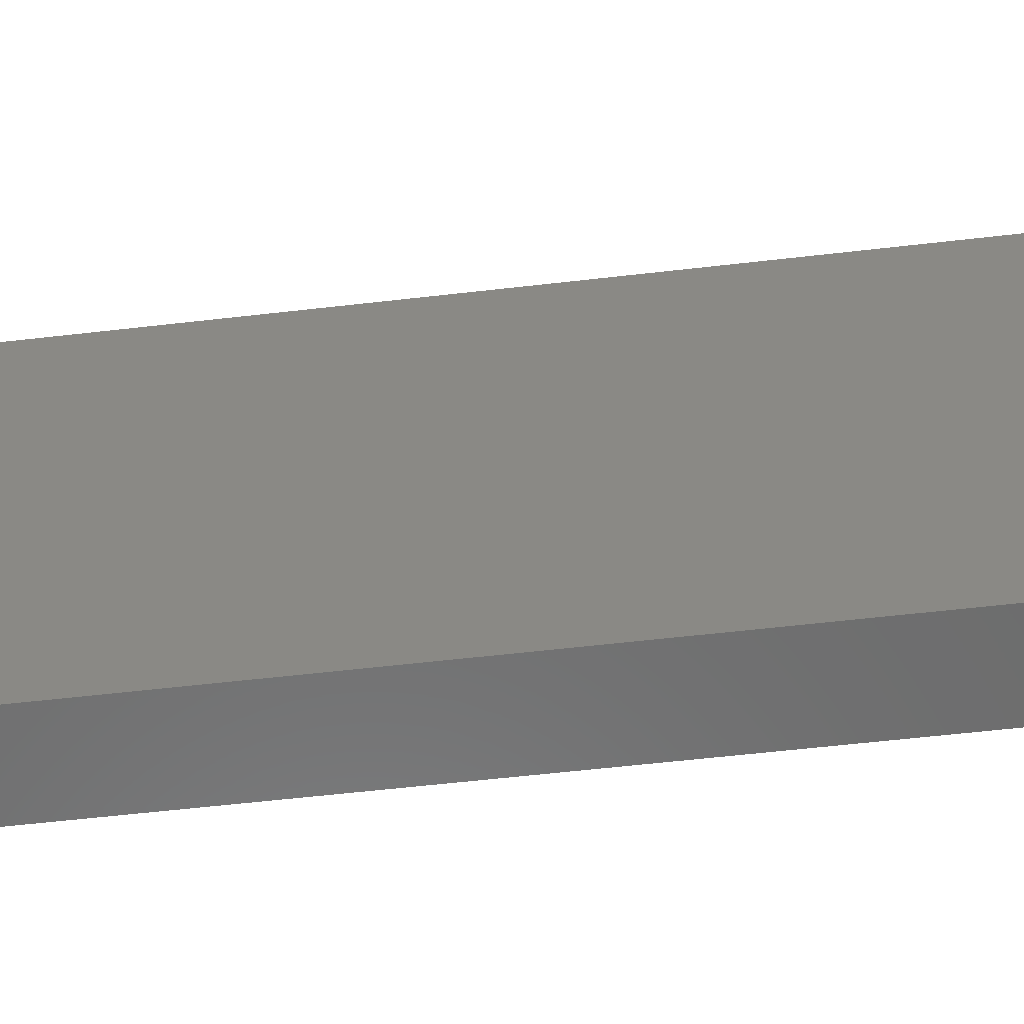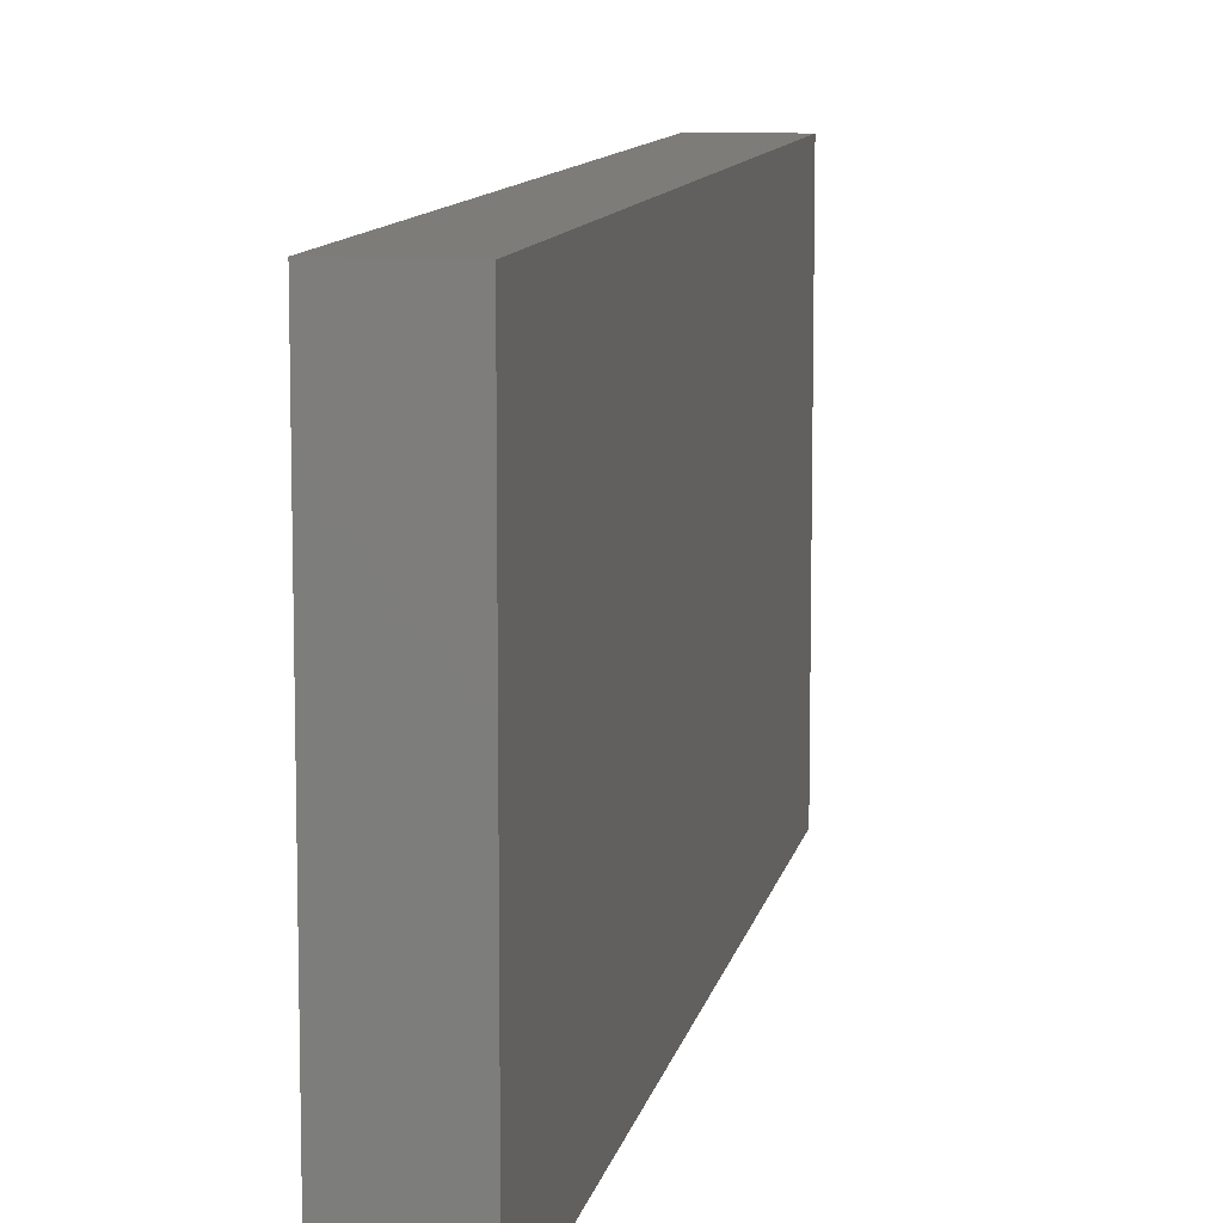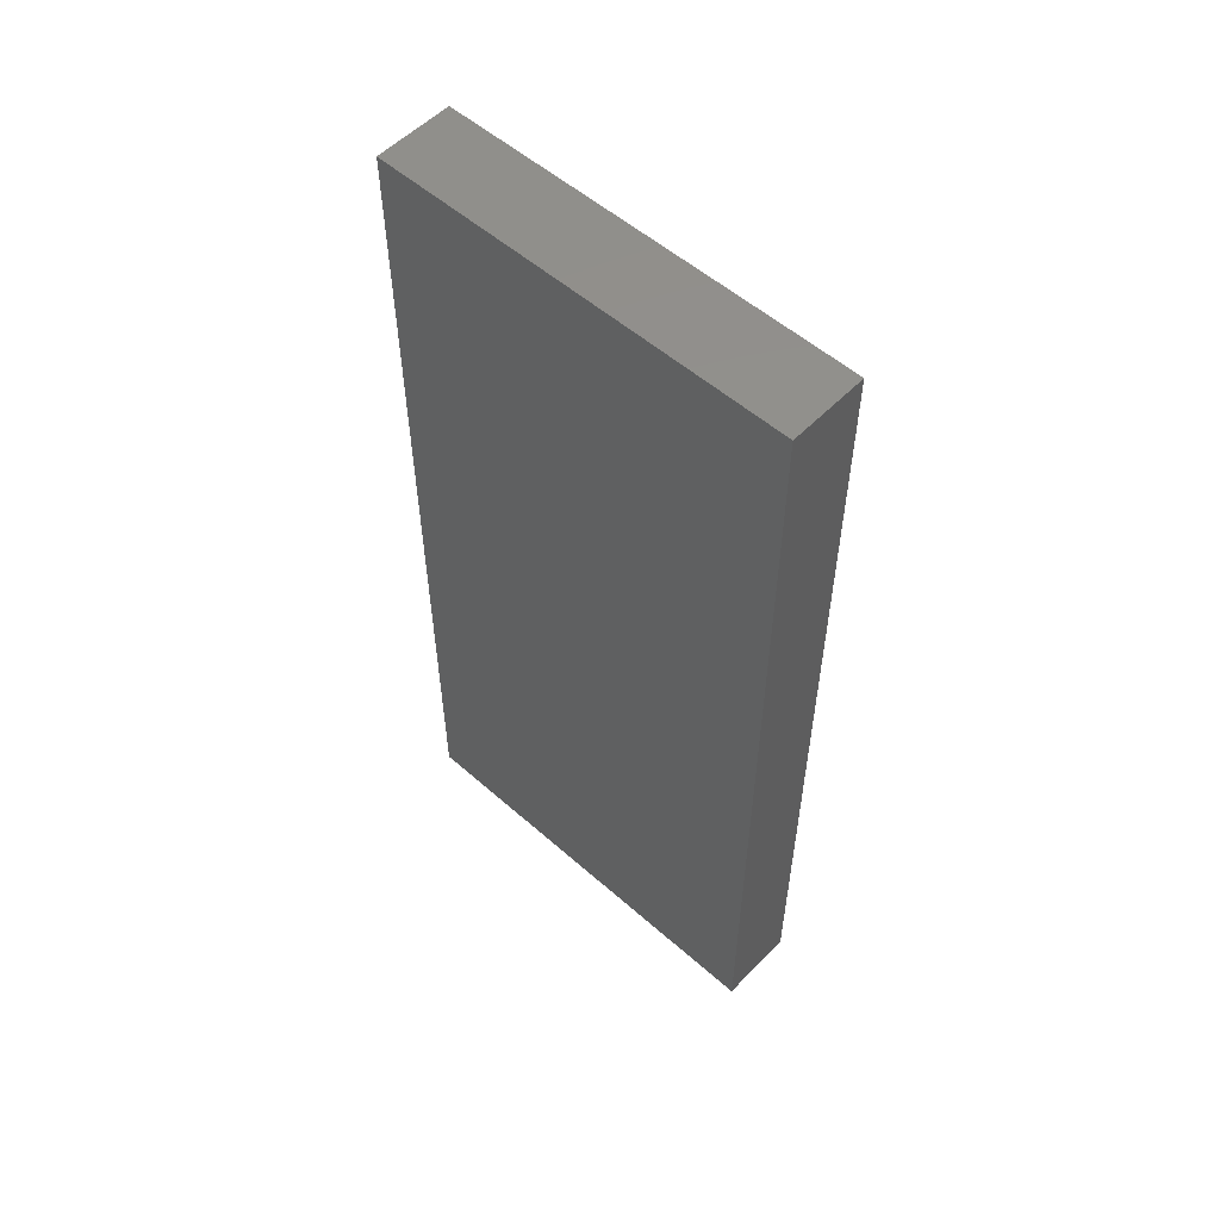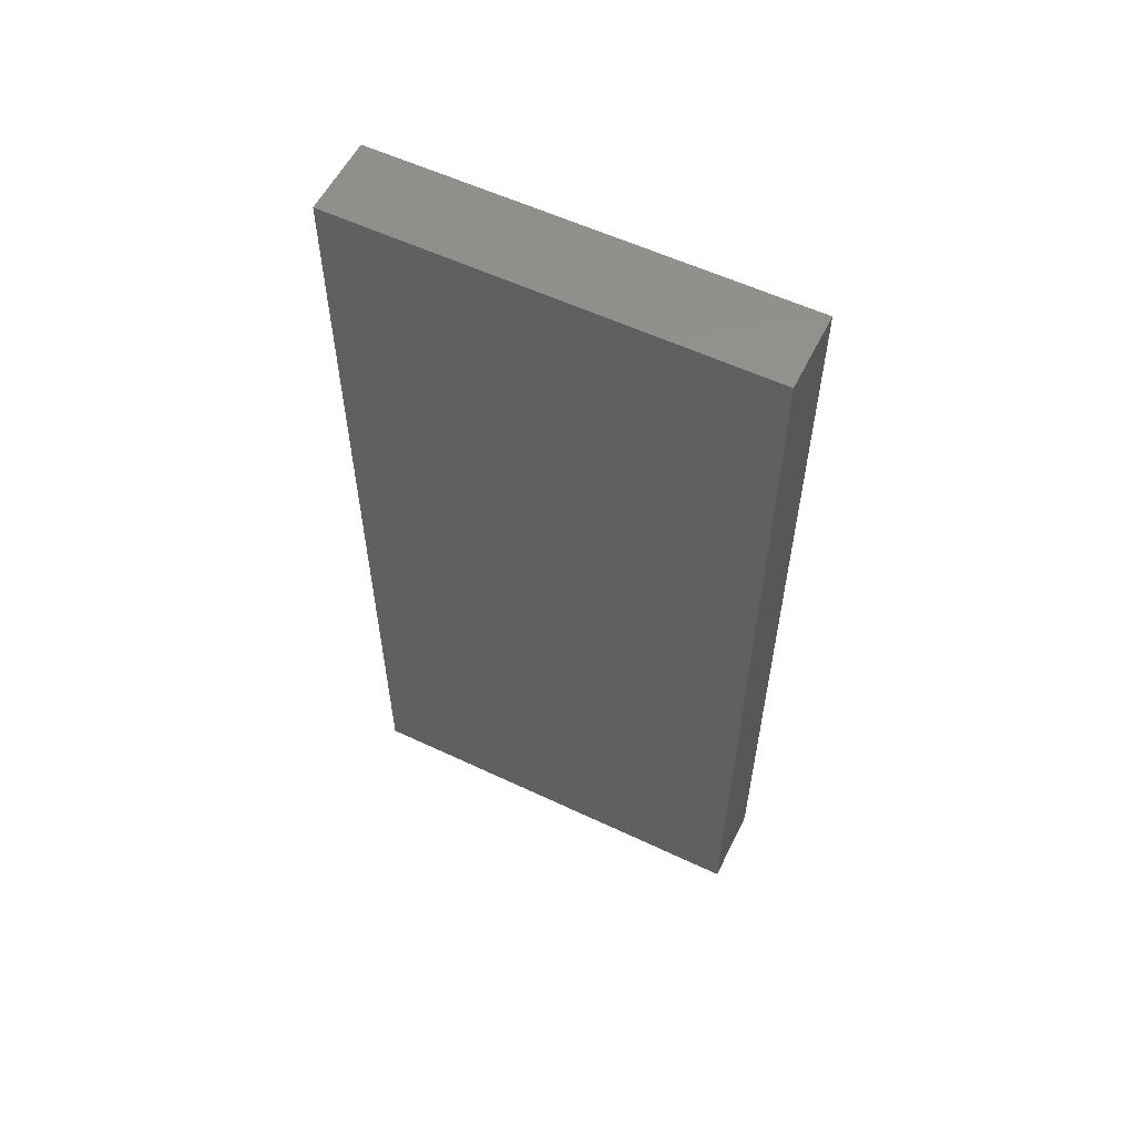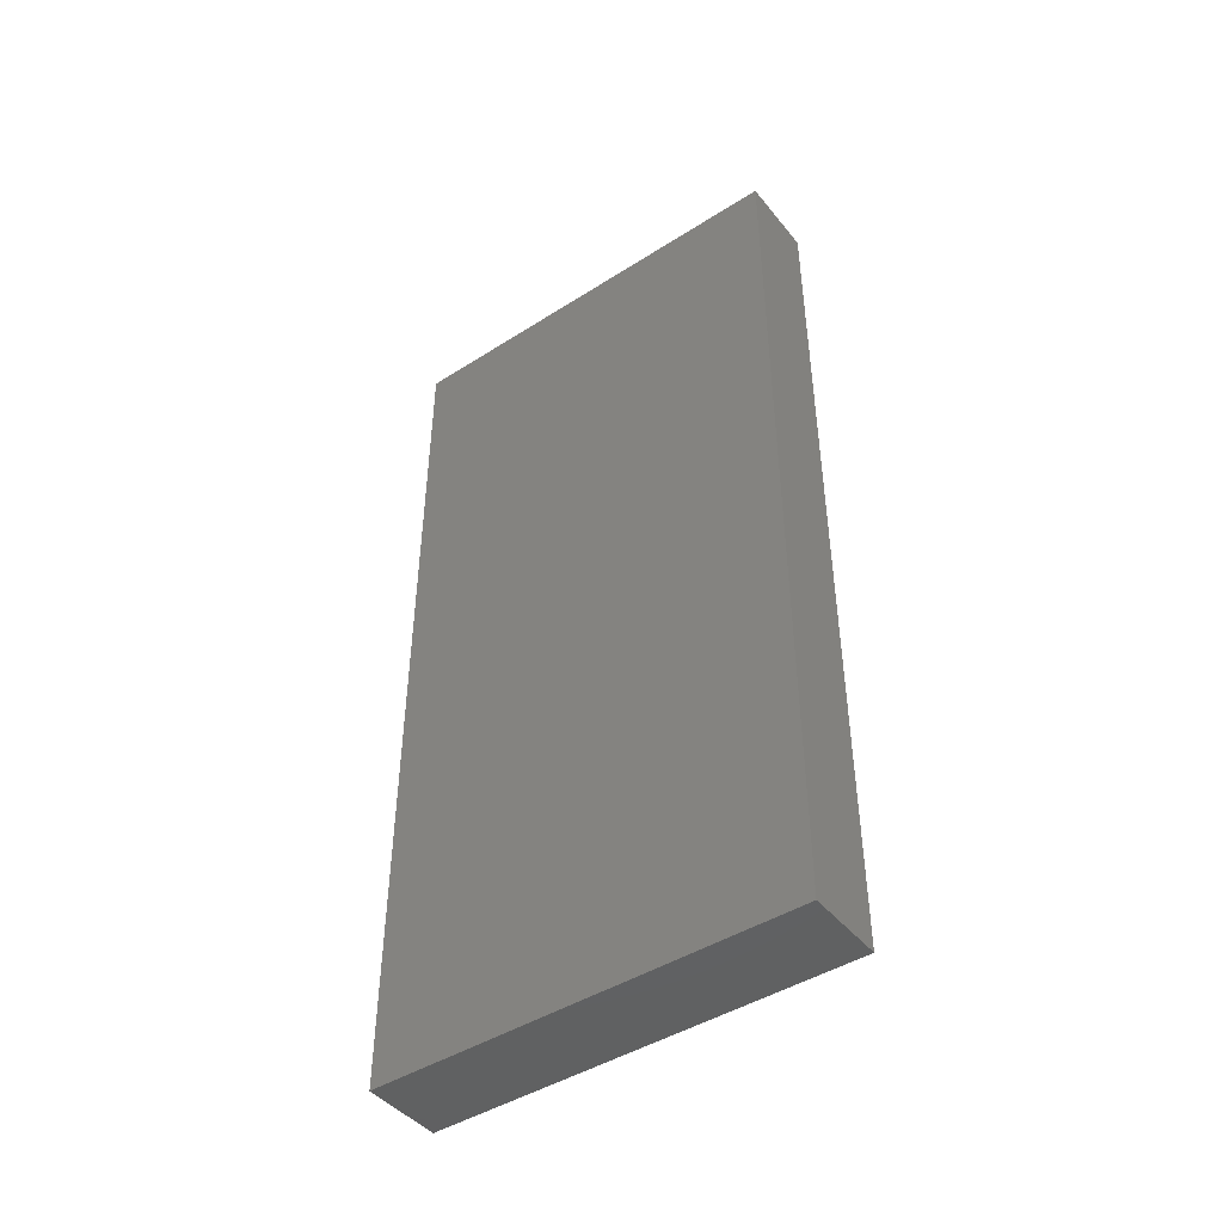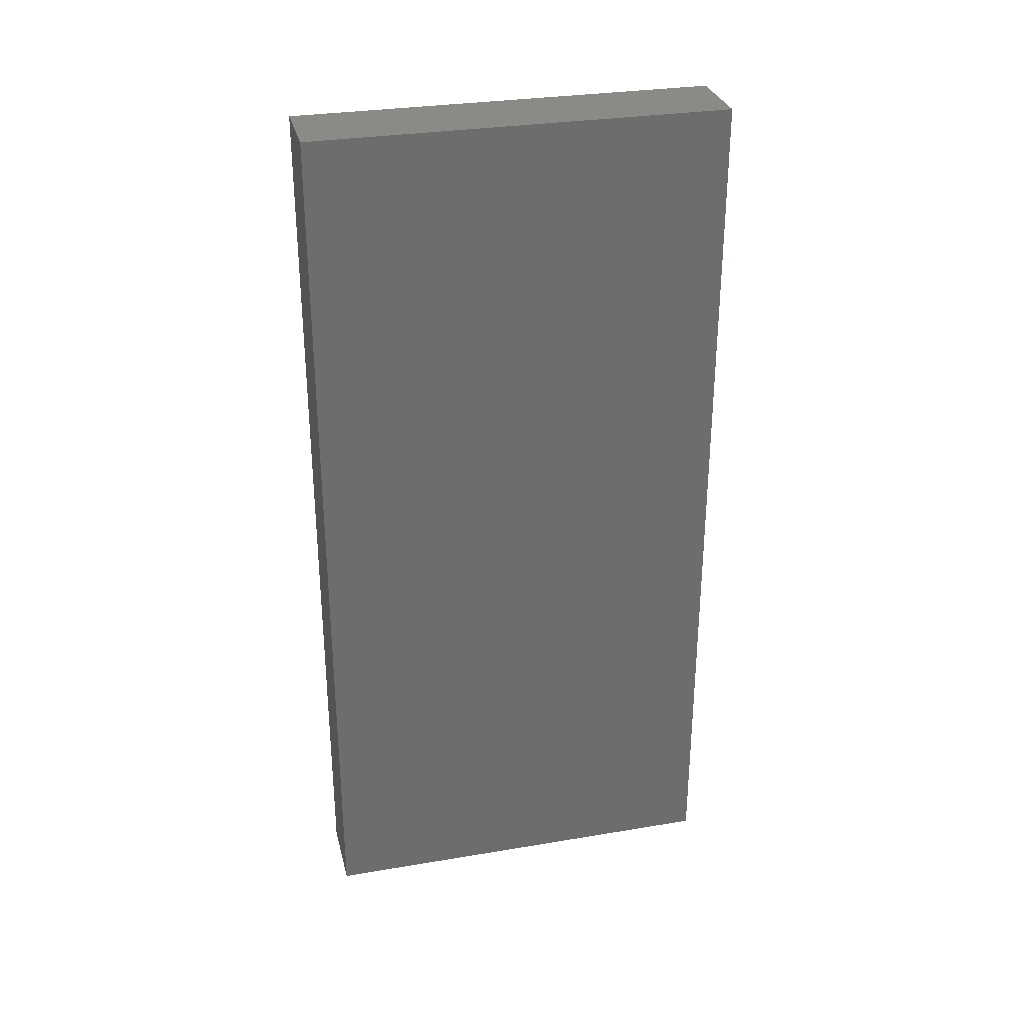
<metadata>
{"format":"stl","ext":"stl","renderer":"f3d","projection":"perspective","resolution":1024,"background":"white","views":[{"elev":-59.0,"azim":96.8,"up":"+Y"},{"elev":10.0,"azim":-169.5,"up":"+Y"},{"elev":54.7,"azim":132.9,"up":"+Z"},{"elev":57.0,"azim":-63.8,"up":"+Z"},{"elev":-45.0,"azim":126.4,"up":"+Z"},{"elev":30.5,"azim":-103.6,"up":"+Z"}]}
</metadata>
<code>
# stl→obj: 8 verts, 12 faces
v 0.0522 -0.1827 0.3181
v 0.0522 -0.1747 0.3181
v 0.0537 -0.1747 0.3181
v 0.0537 -0.1827 0.3181
v 0.0522 -0.1827 0.3351
v 0.0522 -0.1747 0.3351
v 0.0537 -0.1747 0.3351
v 0.0537 -0.1827 0.3351
f 1 2 3
f 1 3 4
f 2 5 6
f 1 5 2
f 3 6 7
f 2 6 3
f 7 4 3
f 8 4 7
f 8 1 4
f 5 1 8
f 5 7 6
f 5 8 7

</code>
